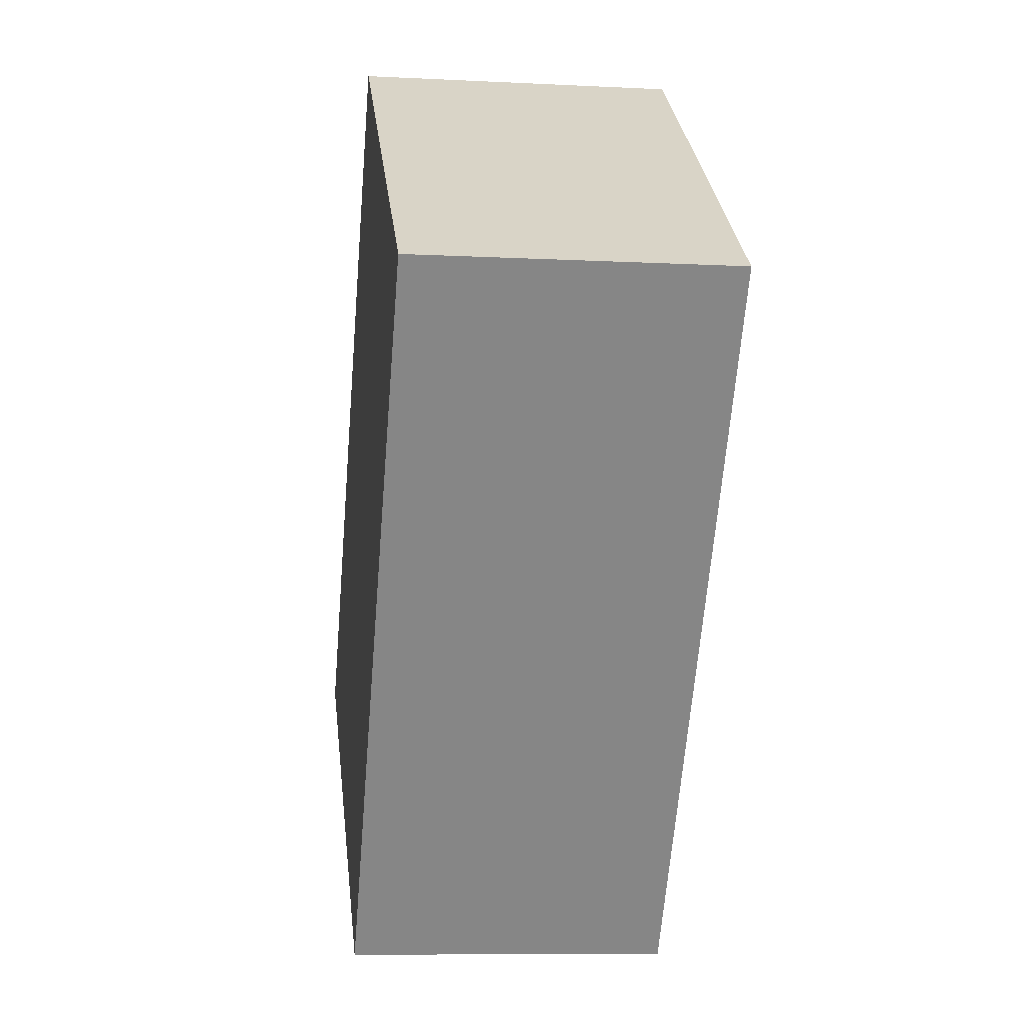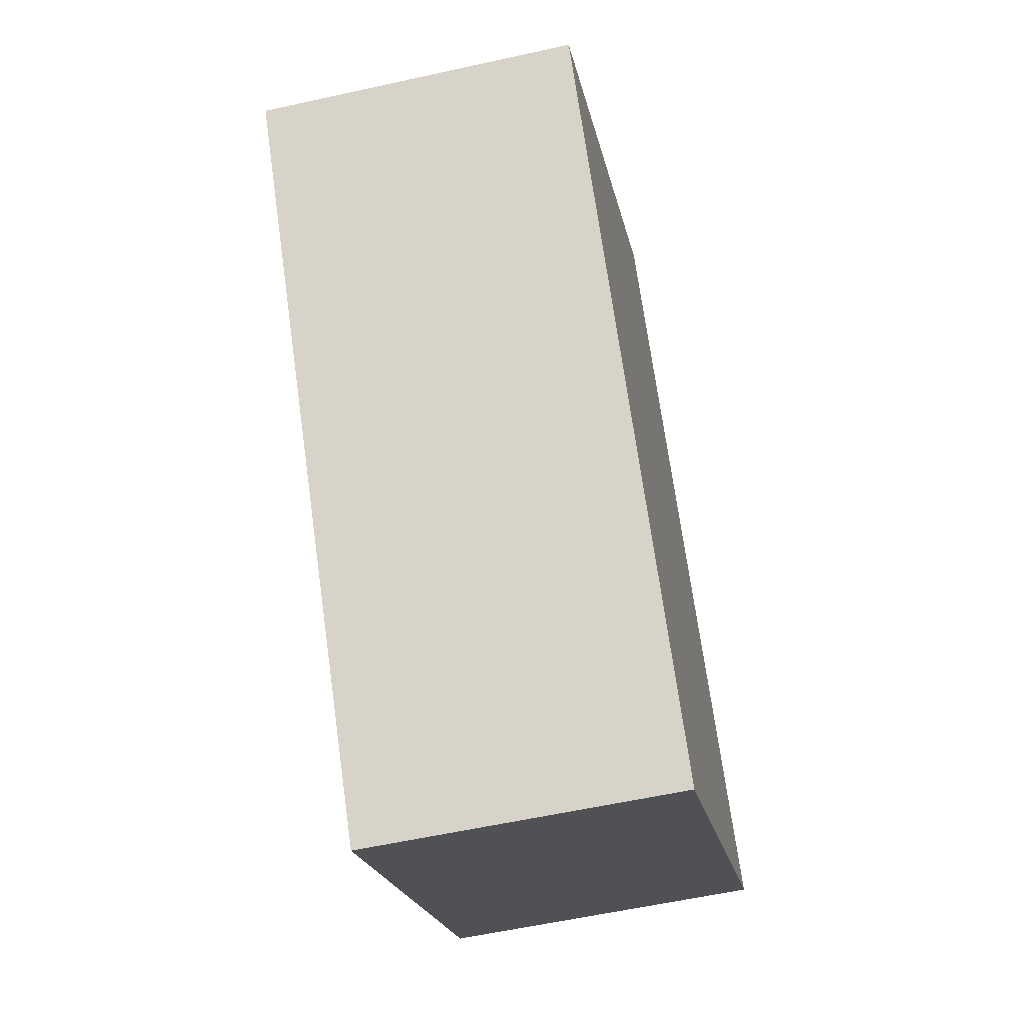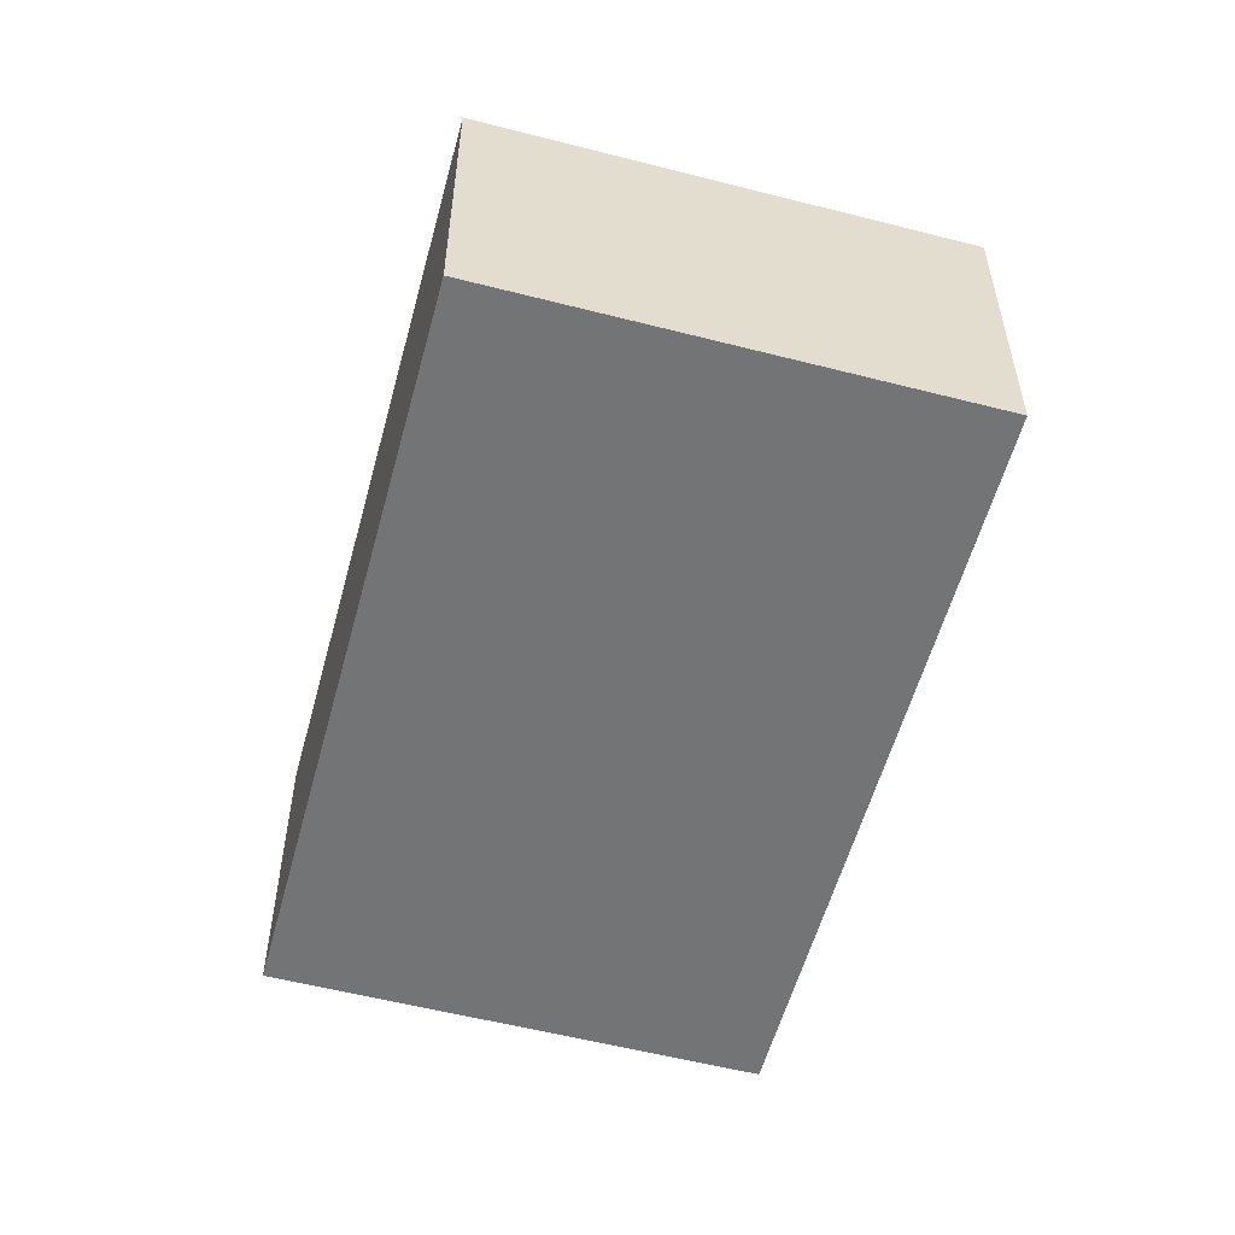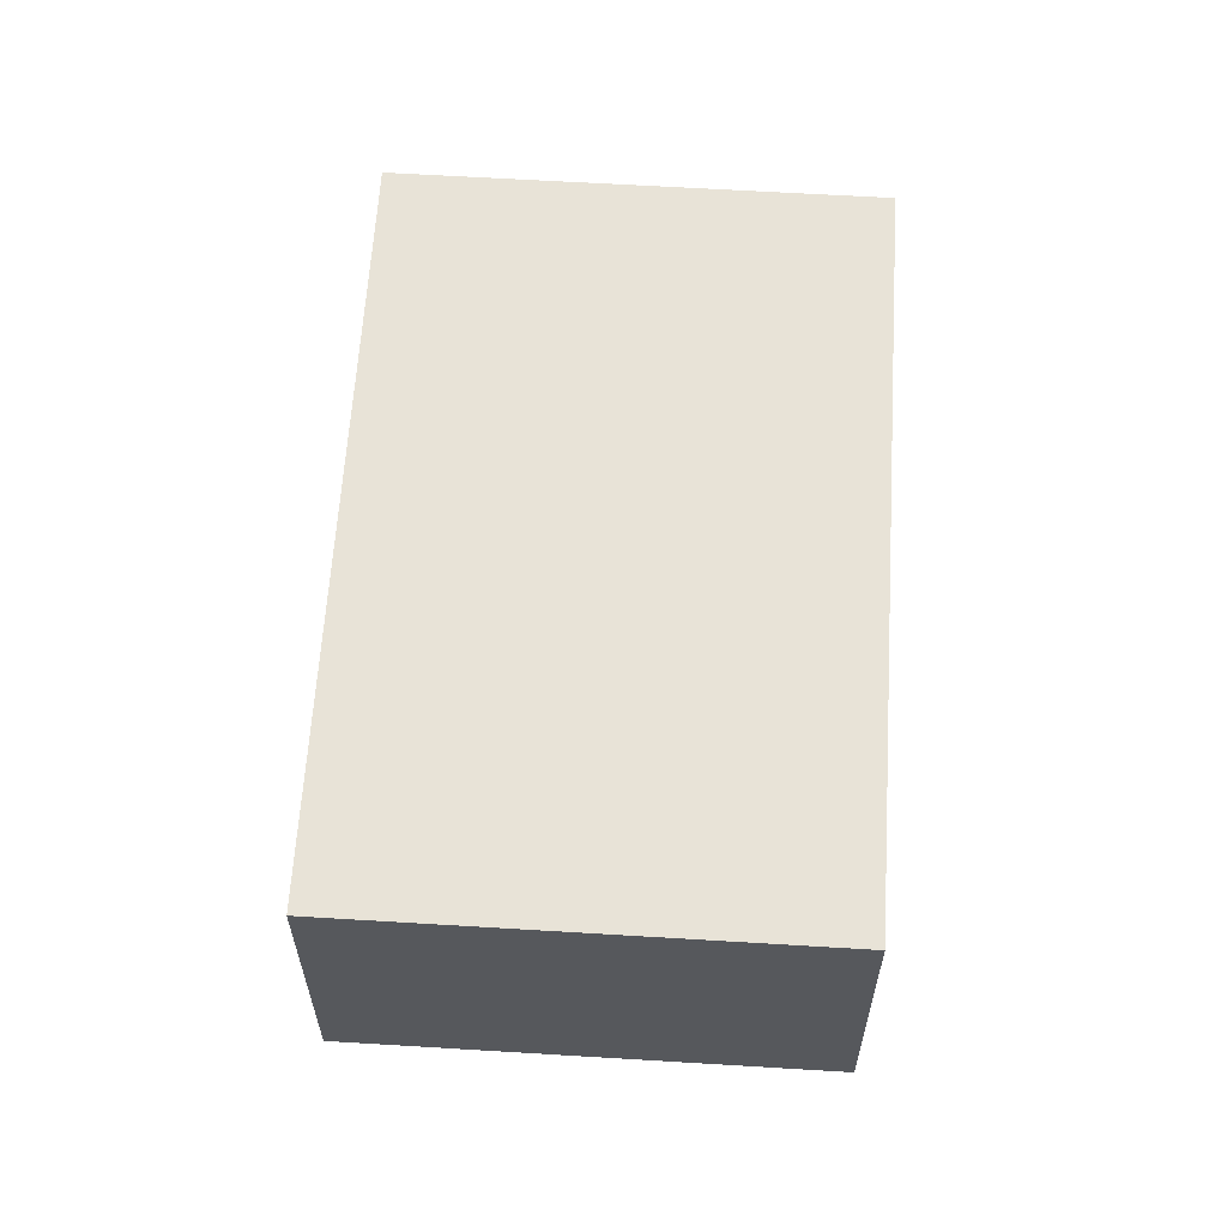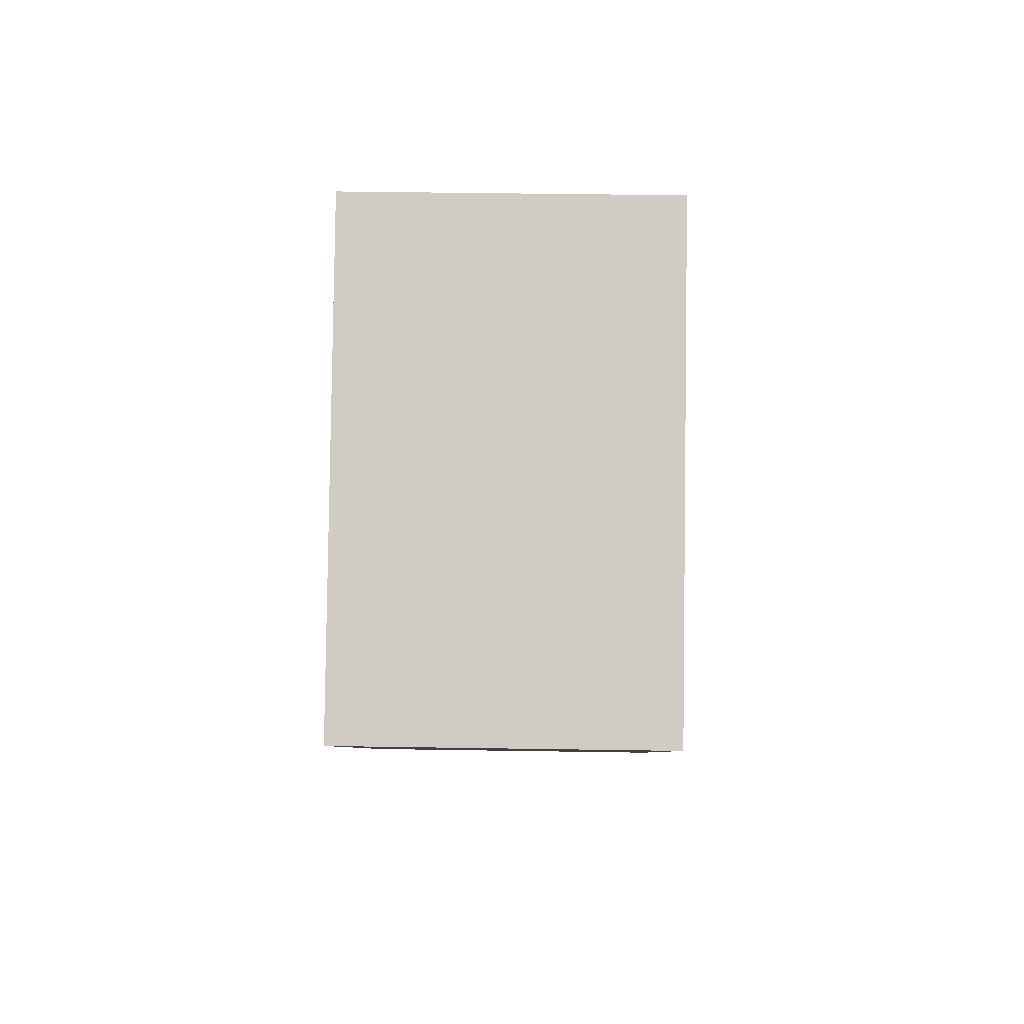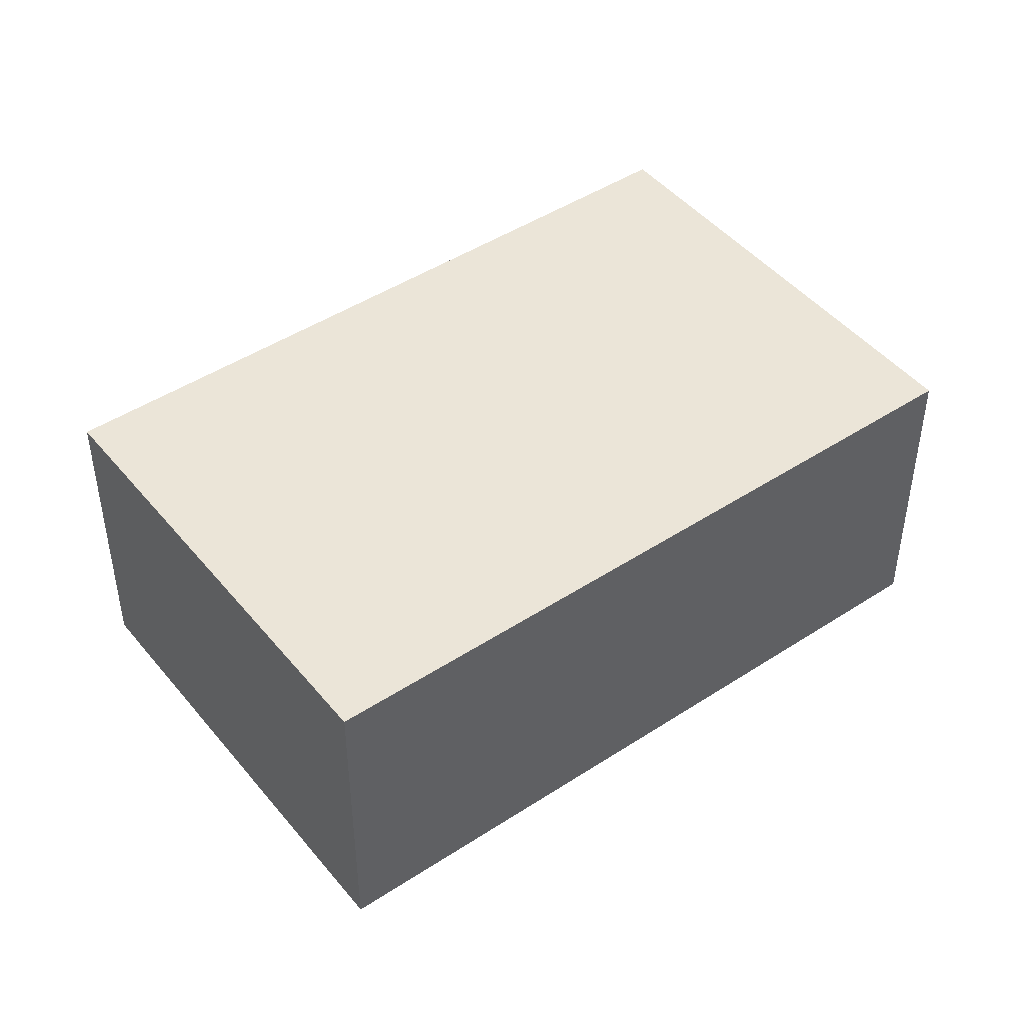
<metadata>
{"format":"obj","ext":"obj","renderer":"f3d","projection":"perspective","resolution":1024,"background":"white","views":[{"elev":-9.2,"azim":-97.6,"up":"+Z"},{"elev":-57.4,"azim":-77.0,"up":"+Z"},{"elev":-56.1,"azim":127.6,"up":"+Y"},{"elev":61.8,"azim":146.2,"up":"+Y"},{"elev":46.8,"azim":-89.0,"up":"+Z"},{"elev":46.0,"azim":-164.2,"up":"+Y"}]}
</metadata>
<code>
v  3.888 1.423 -1.406
v  0 1.423 8.713e-17
v  1.78 1.423 1.358
v  2.108 1.423 -2.764
v  1.78 -8.315e-17 1.358
v  3.888 8.609e-17 -1.406
v  2.108 1.692e-16 -2.764
v  0 0 0
g defaultobject
f 1 2 3
f 2 1 4
f 5 1 3
f 1 5 6
f 6 4 1
f 4 6 7
f 7 2 4
f 2 7 8
f 8 3 2
f 3 8 5
f 8 6 5
f 6 8 7

</code>
